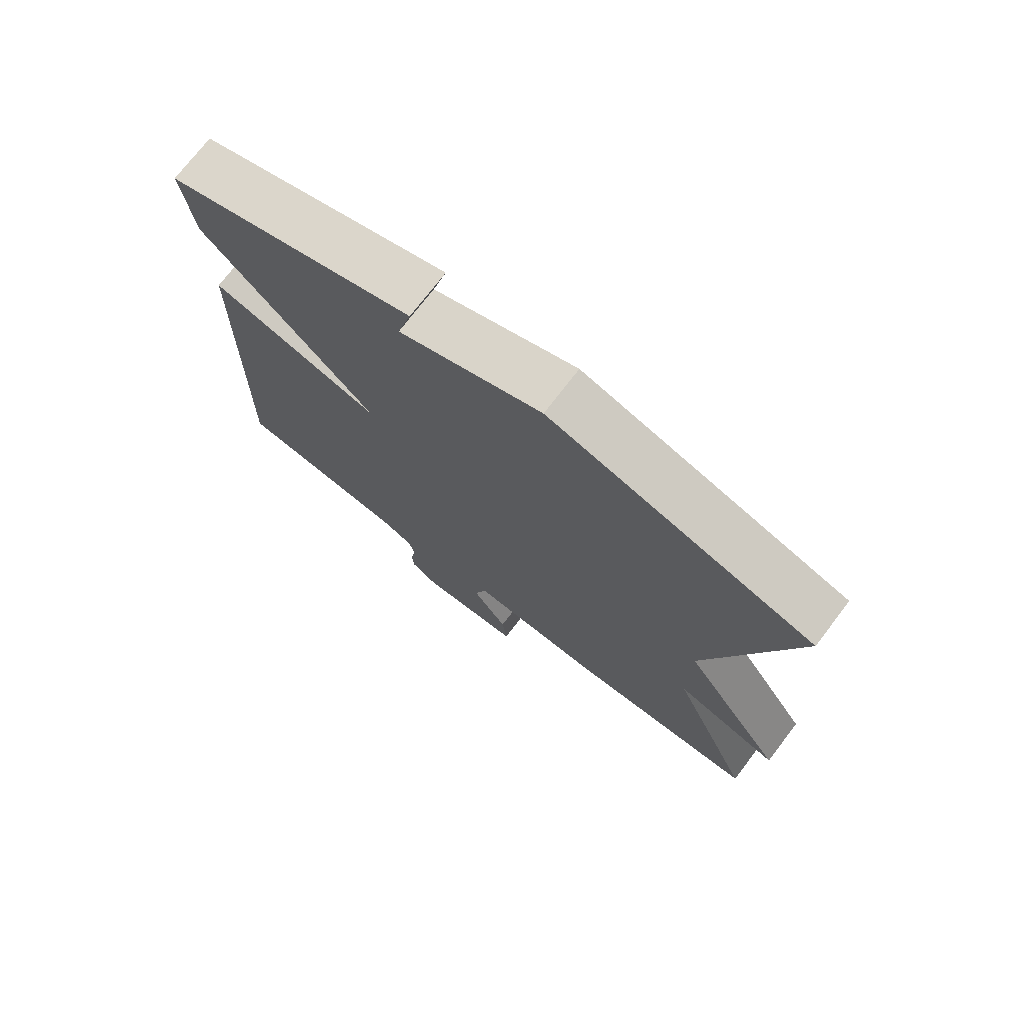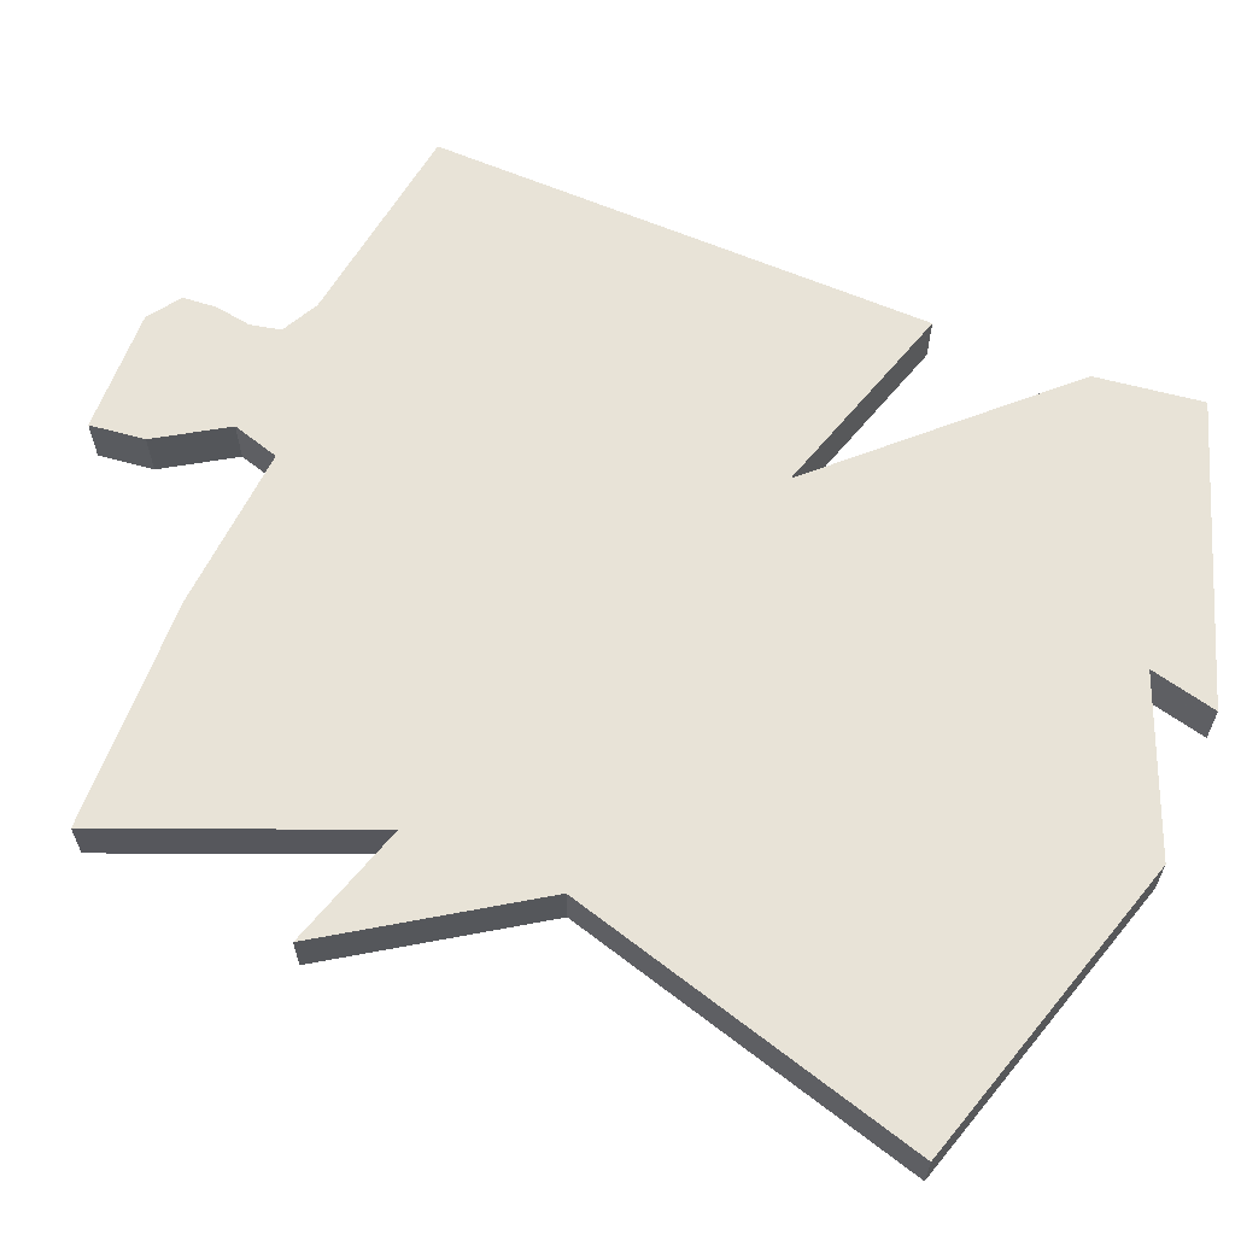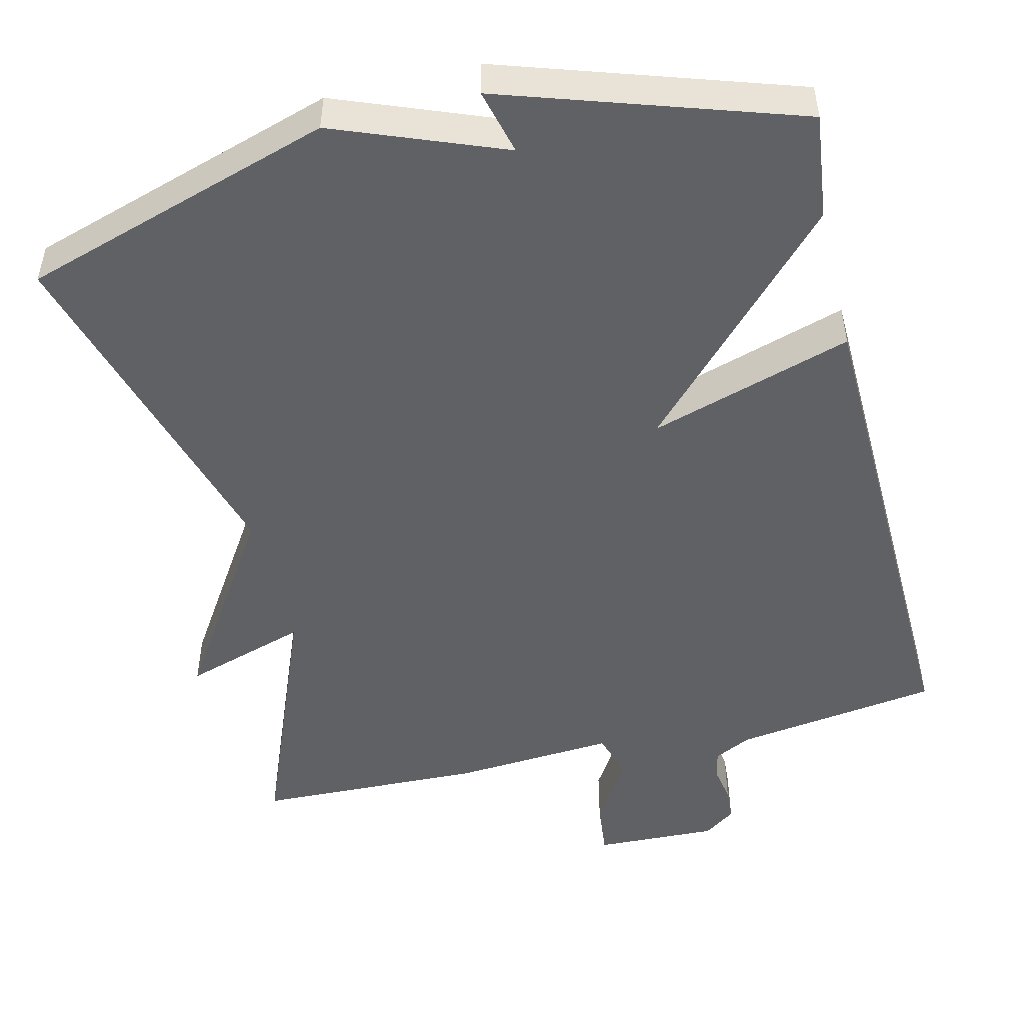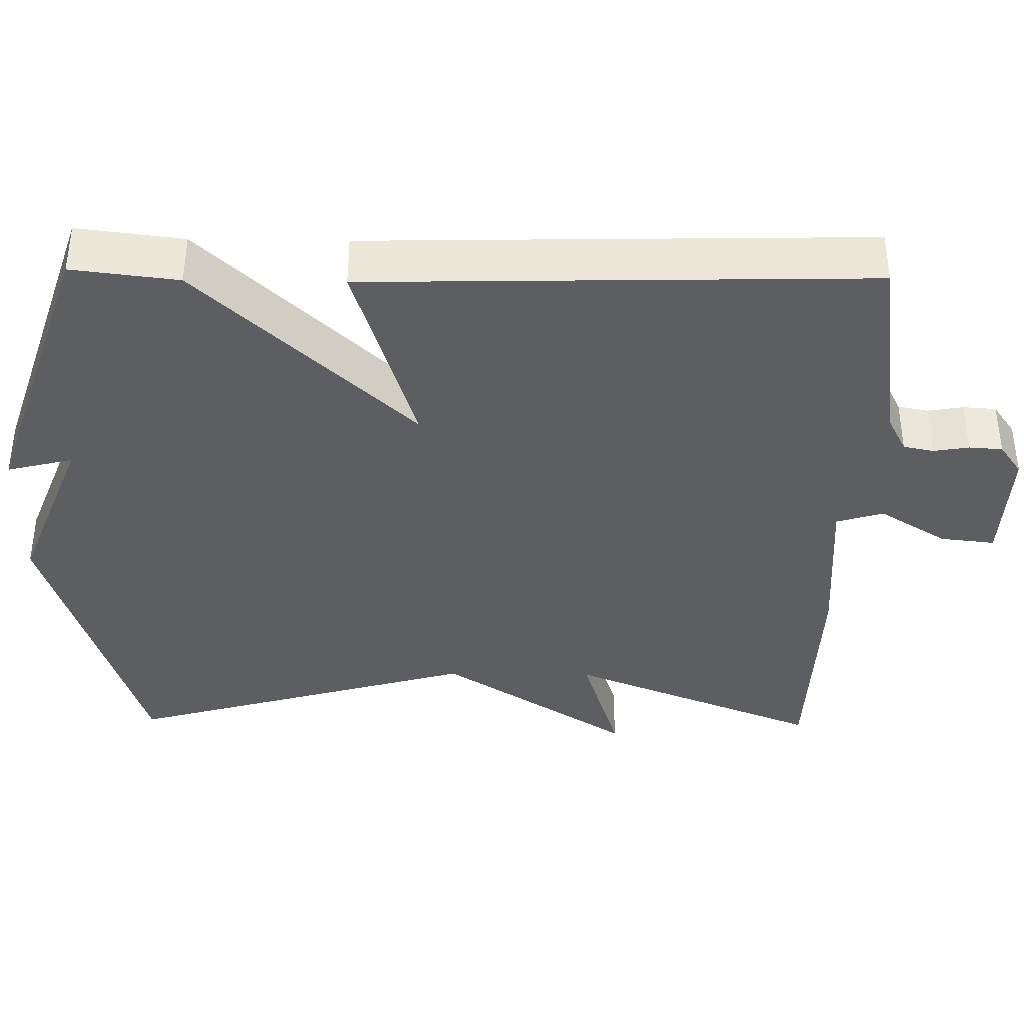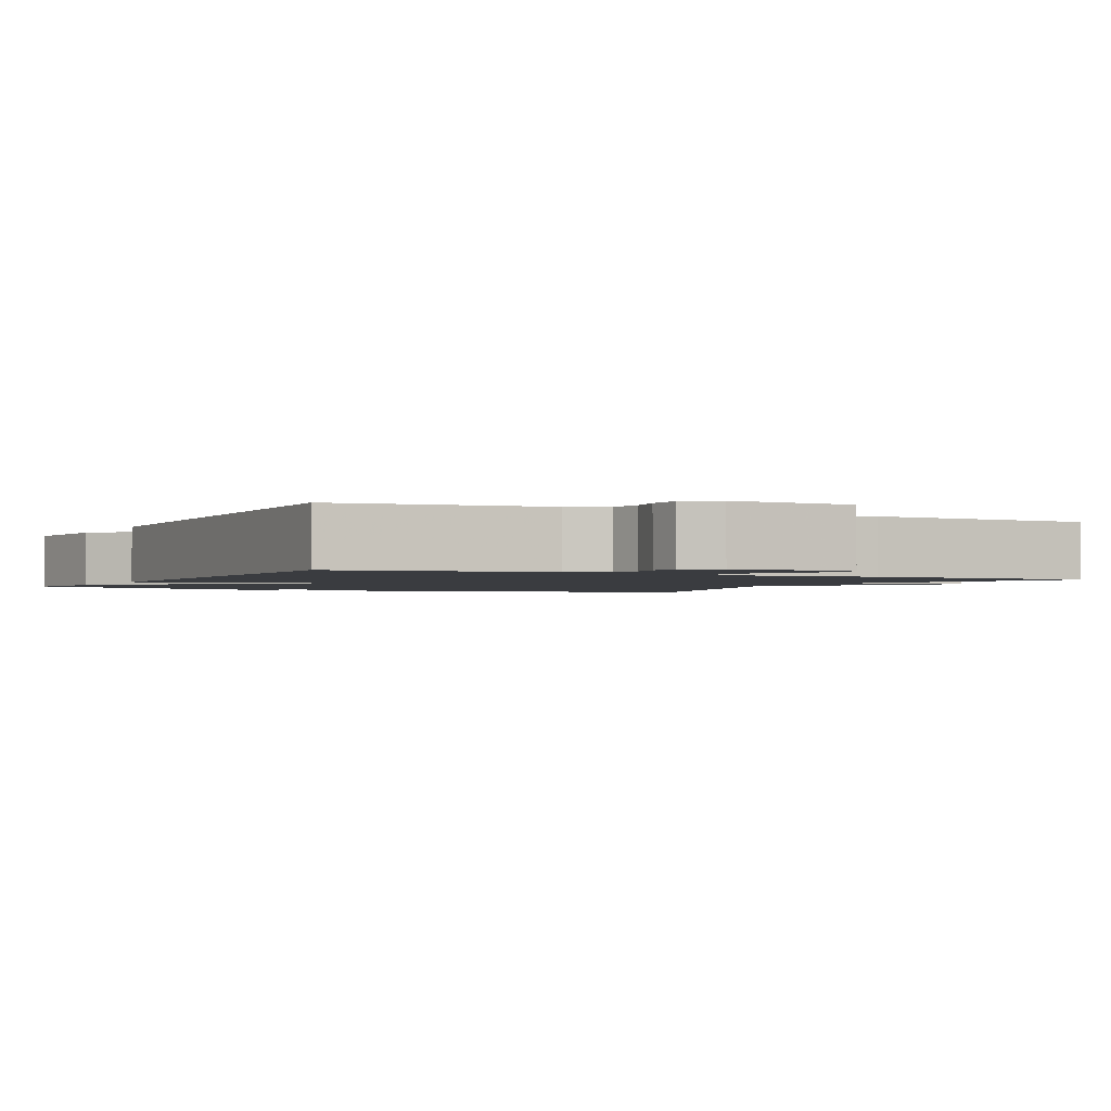
<metadata>
{"format":"obj","ext":"obj","renderer":"f3d","projection":"perspective","resolution":1024,"background":"white","views":[{"elev":74.1,"azim":-142.5,"up":"+Z"},{"elev":62.4,"azim":-67.9,"up":"+Y"},{"elev":-49.5,"azim":13.7,"up":"+Y"},{"elev":-37.9,"azim":89.1,"up":"+Y"},{"elev":-1.8,"azim":153.0,"up":"+Y"}]}
</metadata>
<code>
v -0.5 0.07 -0.5
v -0.366 0.07 -0.166
v -0.529 0.07 -0.217
v -0.366 0.07 0.034
v -0.5 0.07 0.5
v -0.088 0.07 0.628
v 0.134 0.07 0.541
v 0.112 0.07 0.628
v 0.5 0.07 0.5
v 0.483 0.07 0.36
v 0.215 0.07 0.077
v 0.483 0.07 0.16
v 0.5 0.07 -0.5
v 0.228 0.07 -0.539
v 0.179 0.07 -0.564
v 0.171 0.07 -0.604
v 0.179 0.07 -0.651
v 0.176 0.07 -0.695
v 0.134 0.07 -0.725
v -0.029 0.07 -0.719
v -0.021 0.07 -0.647
v 0.035 0.07 -0.557
v 0.016 0.07 -0.495
v -0.198 0.07 -0.51
v -0.5 0 -0.5
v -0.366 0 -0.166
v -0.529 0 -0.217
v -0.366 0 0.034
v -0.5 0 0.5
v -0.088 0 0.628
v 0.134 0 0.541
v 0.112 0 0.628
v 0.5 0 0.5
v 0.483 0 0.36
v 0.215 0 0.077
v 0.483 0 0.16
v 0.5 0 -0.5
v 0.228 0 -0.539
v 0.179 0 -0.564
v 0.171 0 -0.604
v 0.179 0 -0.651
v 0.176 0 -0.695
v 0.134 0 -0.725
v -0.029 0 -0.719
v -0.021 0 -0.647
v 0.035 0 -0.557
v 0.016 0 -0.495
v -0.198 0 -0.51
f 23 24 1 2
f 20 21 22
f 19 20 22
f 18 19 22
f 17 18 22
f 16 17 22
f 15 16 22 23
f 14 15 23 2
f 13 14 2
f 12 13 2
f 11 12 2
f 7 8 9 10
f 7 10 11
f 6 7 11
f 5 6 11
f 4 5 11
f 2 3 4 11
f 26 25 48 47
f 46 45 44
f 46 44 43
f 46 43 42
f 46 42 41
f 46 41 40
f 47 46 40 39
f 26 47 39 38
f 26 38 37
f 26 37 36
f 26 36 35
f 34 33 32 31
f 35 34 31
f 35 31 30
f 35 30 29
f 35 29 28
f 35 28 27 26
f 1 25 26 2
f 2 26 27 3
f 3 27 28 4
f 4 28 29 5
f 5 29 30 6
f 6 30 31 7
f 7 31 32 8
f 8 32 33 9
f 9 33 34 10
f 10 34 35 11
f 11 35 36 12
f 12 36 37 13
f 13 37 38 14
f 14 38 39 15
f 15 39 40 16
f 16 40 41 17
f 17 41 42 18
f 18 42 43 19
f 19 43 44 20
f 20 44 45 21
f 21 45 46 22
f 22 46 47 23
f 23 47 48 24
f 24 48 25 1

</code>
